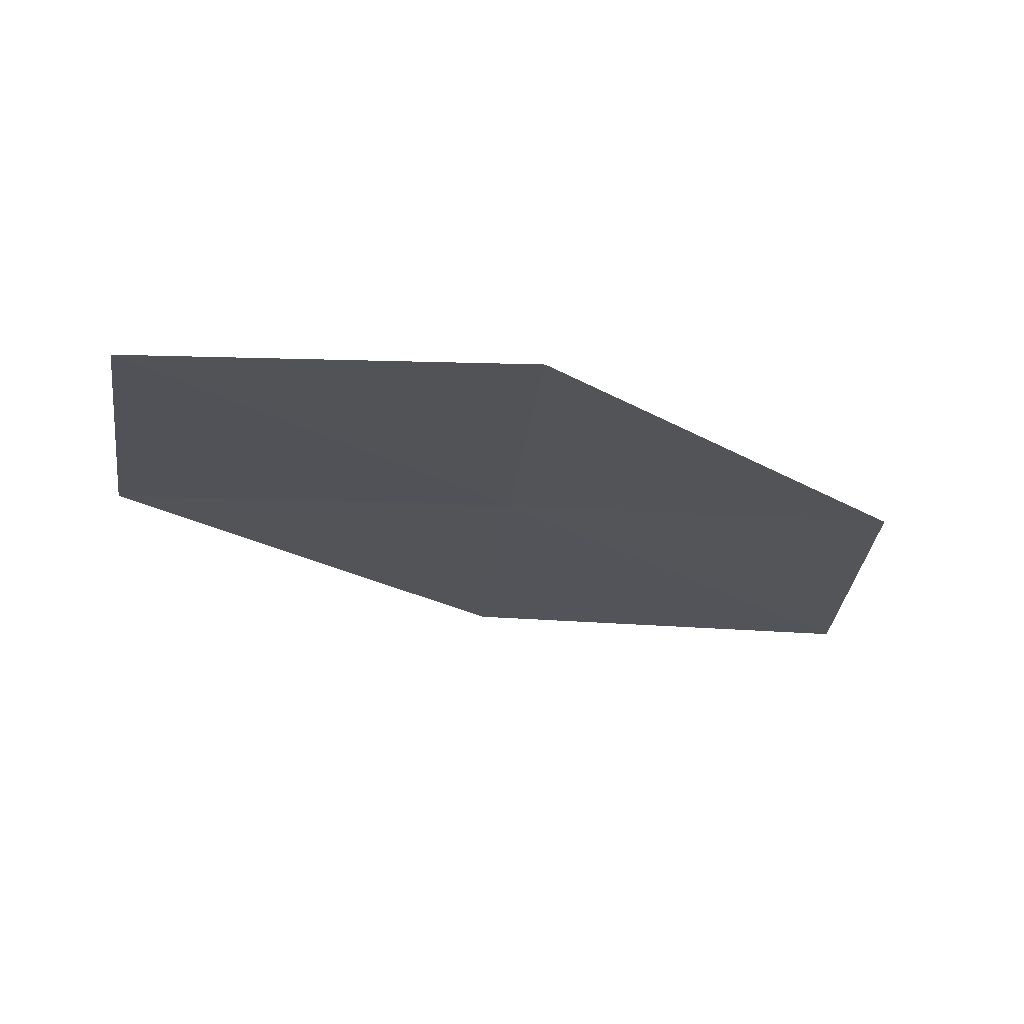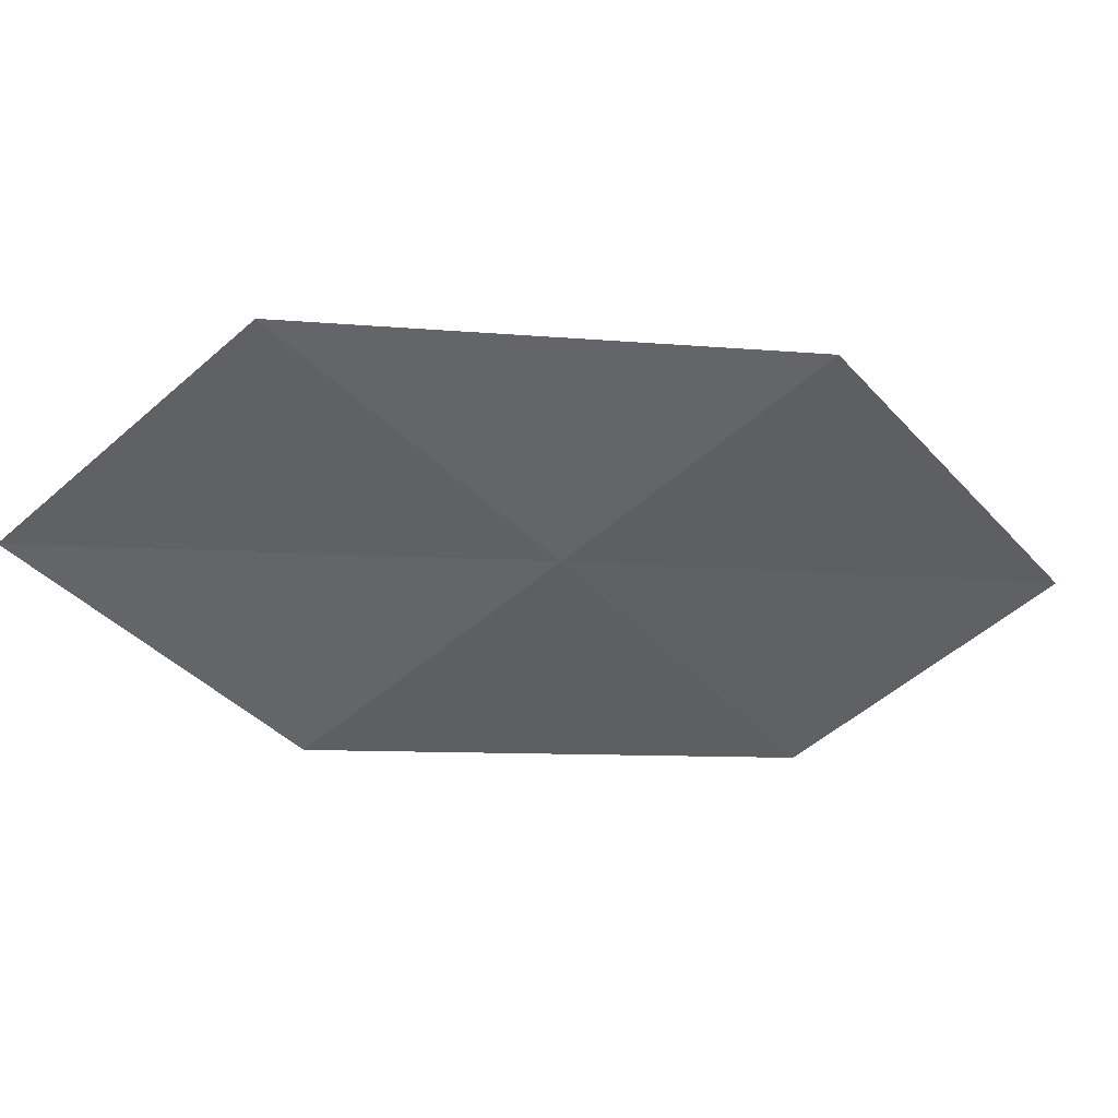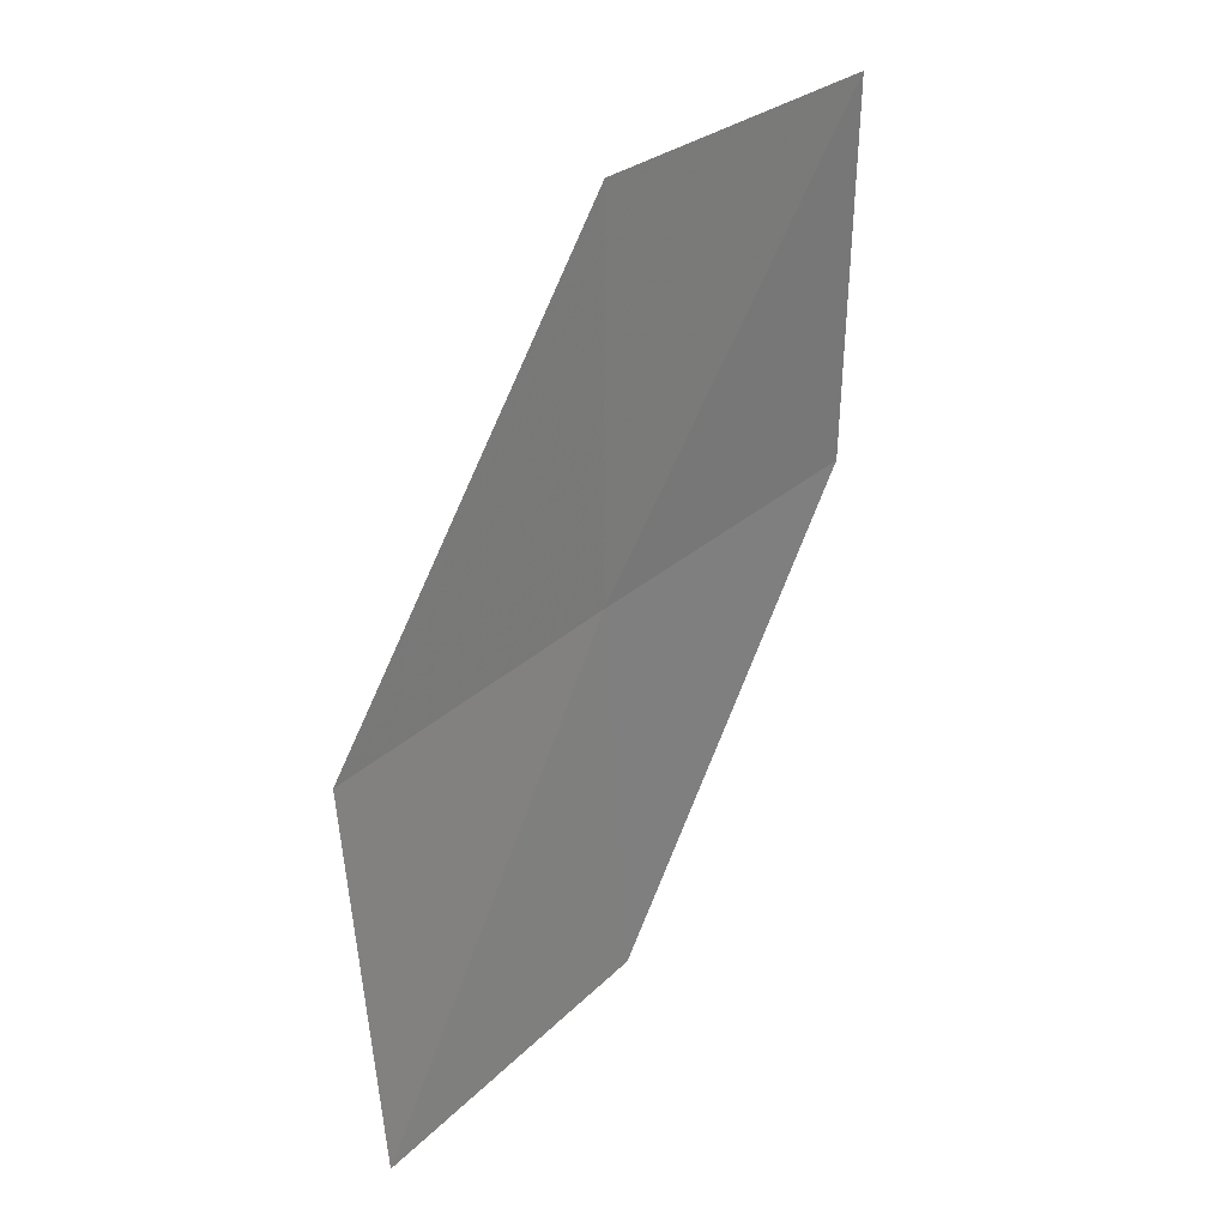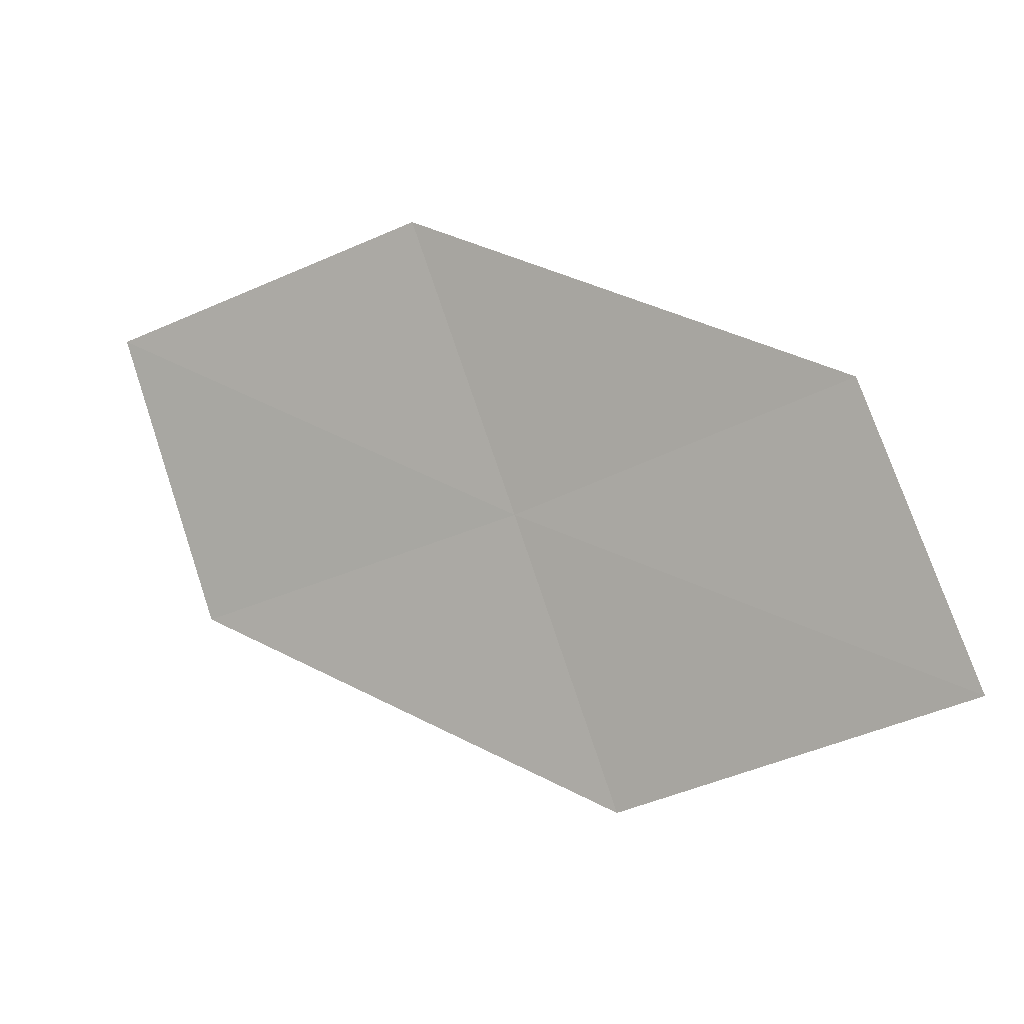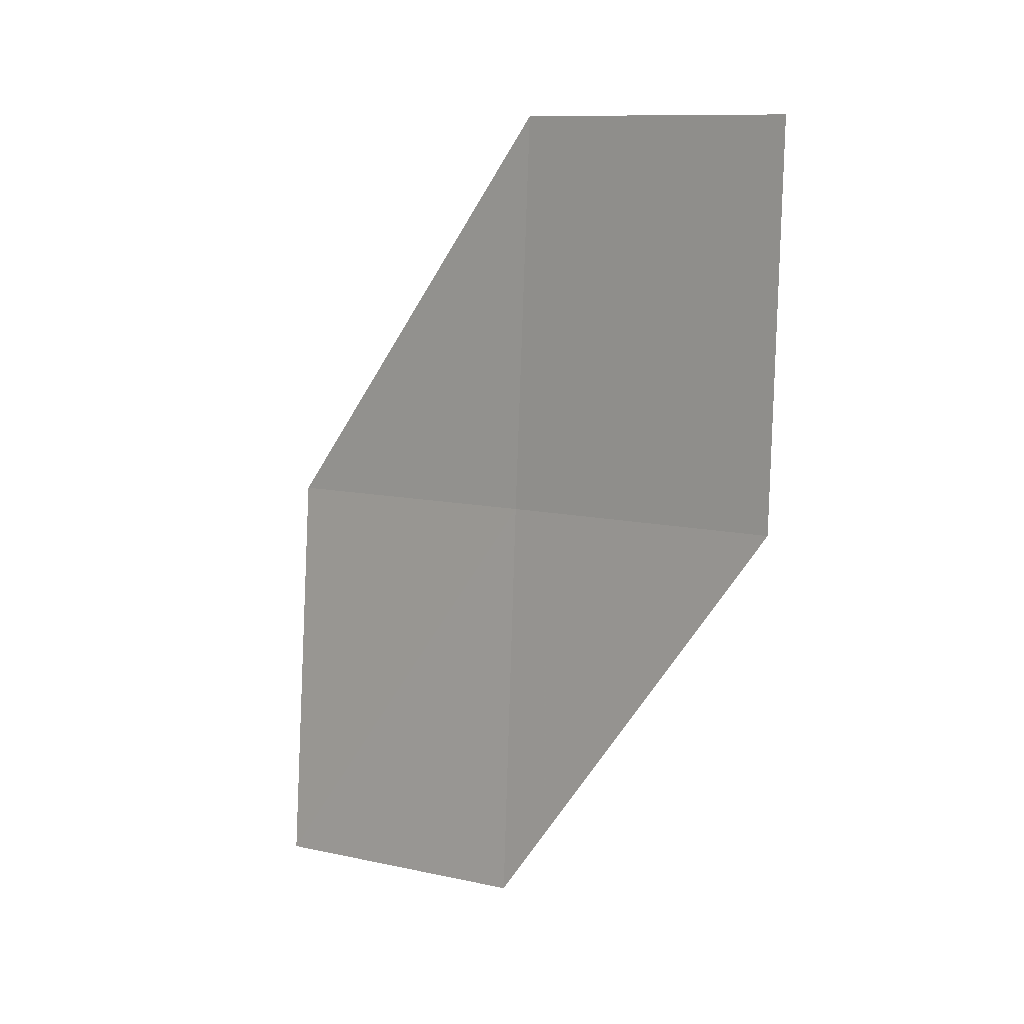
<metadata>
{"format":"obj","ext":"obj","renderer":"f3d","projection":"perspective","resolution":1024,"background":"white","views":[{"elev":25.7,"azim":-52.3,"up":"+Z"},{"elev":68.8,"azim":29.8,"up":"+Y"},{"elev":-52.8,"azim":-135.8,"up":"+Z"},{"elev":-43.0,"azim":-14.1,"up":"+Z"},{"elev":-37.1,"azim":-86.1,"up":"+Y"}]}
</metadata>
<code>
v 14.17 14.86 24.11
v 15.53 14.34 23.19
v 15.03 13.88 24.01
v 14.65 15.37 23.31
v 13.26 15.8 24.22
v 12.78 15.23 25.01
v 13.68 14.34 24.92
f 1 3 2
f 1 2 4
f 1 4 5
f 1 5 6
f 1 7 3
f 1 6 7

</code>
